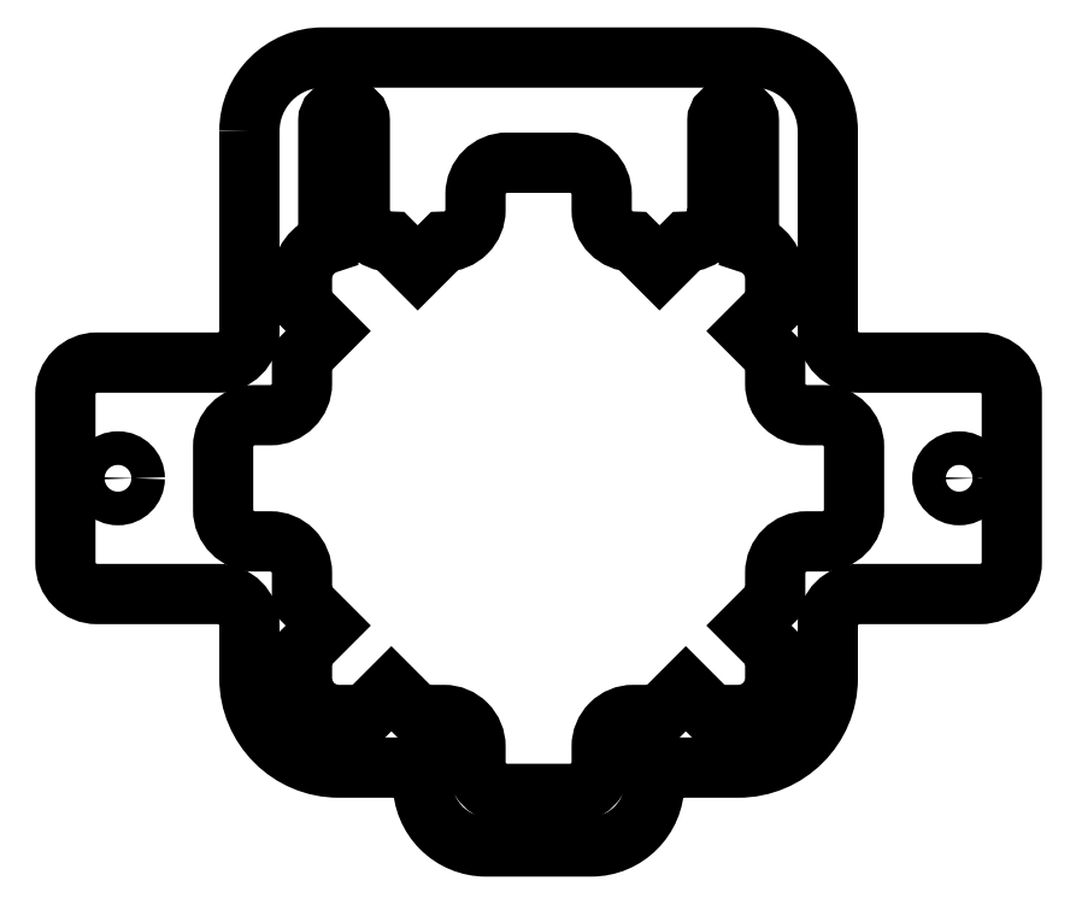
<metadata>
{"format":"dxf","ext":"dxf","renderer":"ezdxf+matplotlib","layout":"modelspace","background":"white","min_lineweight":24,"dpi":150}
</metadata>
<code>
0
SECTION
2
ENTITIES
0
LWPOLYLINE
8
0
90
30
70
1
43
0
10
-27.5
20
33
42
-0.4142
10
-20.5
20
40
10
20.5
20
40
42
-0.4142
10
27.5
20
33
10
27.5
20
14
42
0.4142
10
30.5
20
11
10
42
20
11
42
-0.4142
10
45
20
8
10
45
20
-8
42
-0.4142
10
42
20
-11
10
30.5
20
-11
42
0.4142
10
27.5
20
-14
10
27.5
20
-19
42
-0.4142
10
19
20
-27.5
10
11
20
-27.5
10
11
20
-29
42
-0.4142
10
5
20
-35
10
-5
20
-35
42
-0.4142
10
-11
20
-29
10
-11
20
-27.5
10
-19
20
-27.5
42
-0.4142
10
-27.5
20
-19
10
-27.5
20
-14
42
0.4142
10
-30.5
20
-11
10
-42
20
-11
42
-0.4142
10
-45
20
-8
10
-45
20
8
42
-0.4142
10
-42
20
11
10
-30.5
20
11
42
0.4142
10
-27.5
20
14
0
CIRCLE
8
0
10
40
20
2.665e-14
30
0
40
1.6
0
CIRCLE
8
0
10
-40
20
-4.885e-14
30
0
40
1.6
0
LWPOLYLINE
8
0
90
72
70
1
43
0
10
17
20
25.5
42
-0.4142
10
14
20
22.5
10
11.5
20
20
10
9
20
22.5
42
-0.4142
10
6
20
25.5
10
6
20
27
42
0.4142
10
3
20
30
10
-3
20
30
42
0.4142
10
-6
20
27
10
-6
20
25.5
42
-0.4142
10
-9
20
22.5
10
-11.5
20
20
10
-14
20
22.5
42
-0.4142
10
-17
20
25.5
10
-17
20
34
42
0.4142
10
-18
20
35
10
-19
20
35
42
0.4142
10
-20
20
34
10
-20
20
22.35
42
0.3317
10
-22.5
20
19
10
-22.5
20
16.5
10
-20
20
14
10
-22.5
20
11.5
10
-22.5
20
9
42
-0.4142
10
-25.5
20
6
10
-27
20
6
42
0.4142
10
-30
20
3
10
-30
20
-3
42
0.4142
10
-27
20
-6
10
-25.5
20
-6
42
-0.4142
10
-22.5
20
-9
10
-22.5
20
-11.5
10
-20
20
-14
10
-22.5
20
-16.5
10
-22.5
20
-19
42
0.4142
10
-19
20
-22.5
10
-16.5
20
-22.5
10
-14
20
-20
10
-11.5
20
-22.5
10
-9
20
-22.5
42
-0.4142
10
-6
20
-25.5
10
-6
20
-27
42
0.4142
10
-3
20
-30
10
3
20
-30
42
0.4142
10
6
20
-27
10
6
20
-25.5
42
-0.4142
10
9
20
-22.5
10
11.5
20
-22.5
10
14
20
-20
10
16.5
20
-22.5
10
19
20
-22.5
42
0.4142
10
22.5
20
-19
10
22.5
20
-16.5
10
20
20
-14
10
22.5
20
-11.5
10
22.5
20
-9
42
-0.4142
10
25.5
20
-6
10
27
20
-6
42
0.4142
10
30
20
-3
10
30
20
3
42
0.4142
10
27
20
6
10
25.5
20
6
42
-0.4142
10
22.5
20
9
10
22.5
20
11.5
10
20
20
14
10
22.5
20
16.5
10
22.5
20
19
42
0.3317
10
20
20
22.35
10
20
20
34
42
0.4142
10
19
20
35
10
18
20
35
42
0.4142
10
17
20
34
0
ENDSEC
0
EOF

</code>
